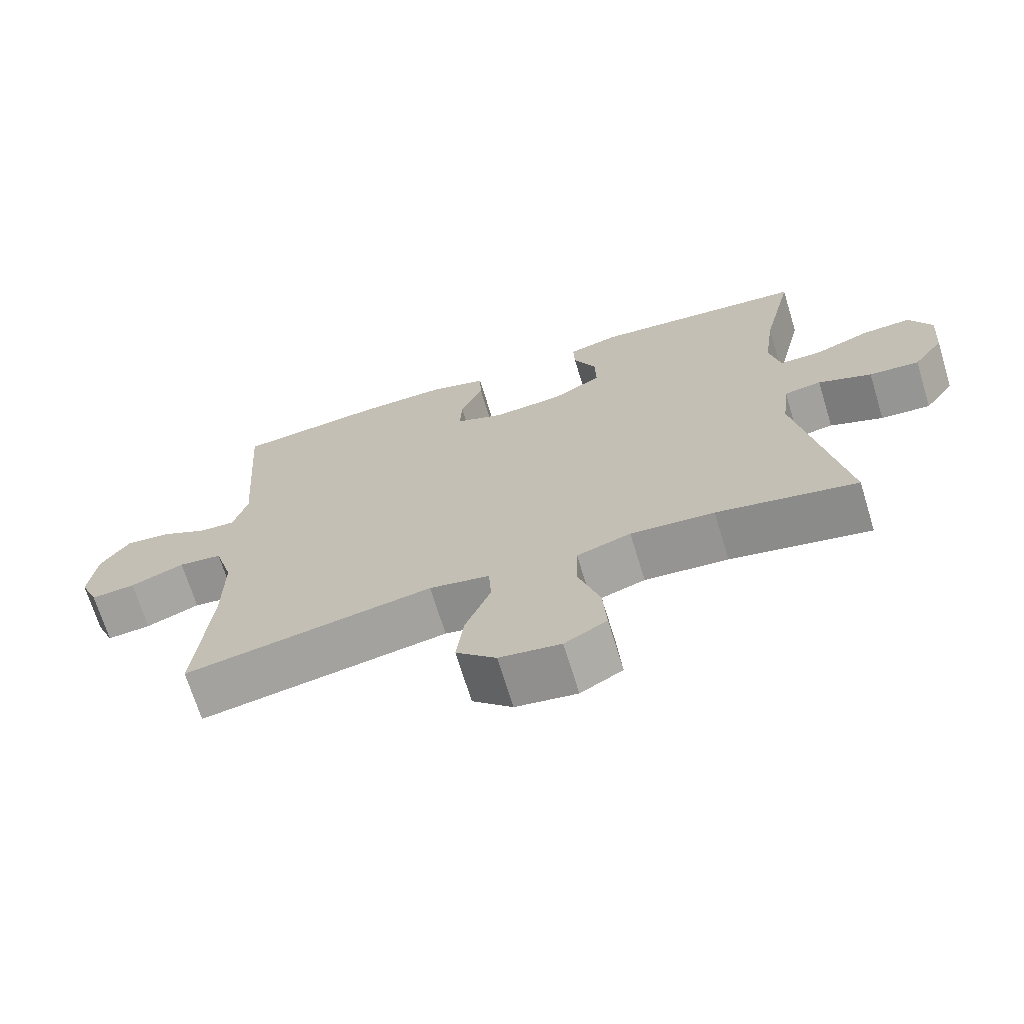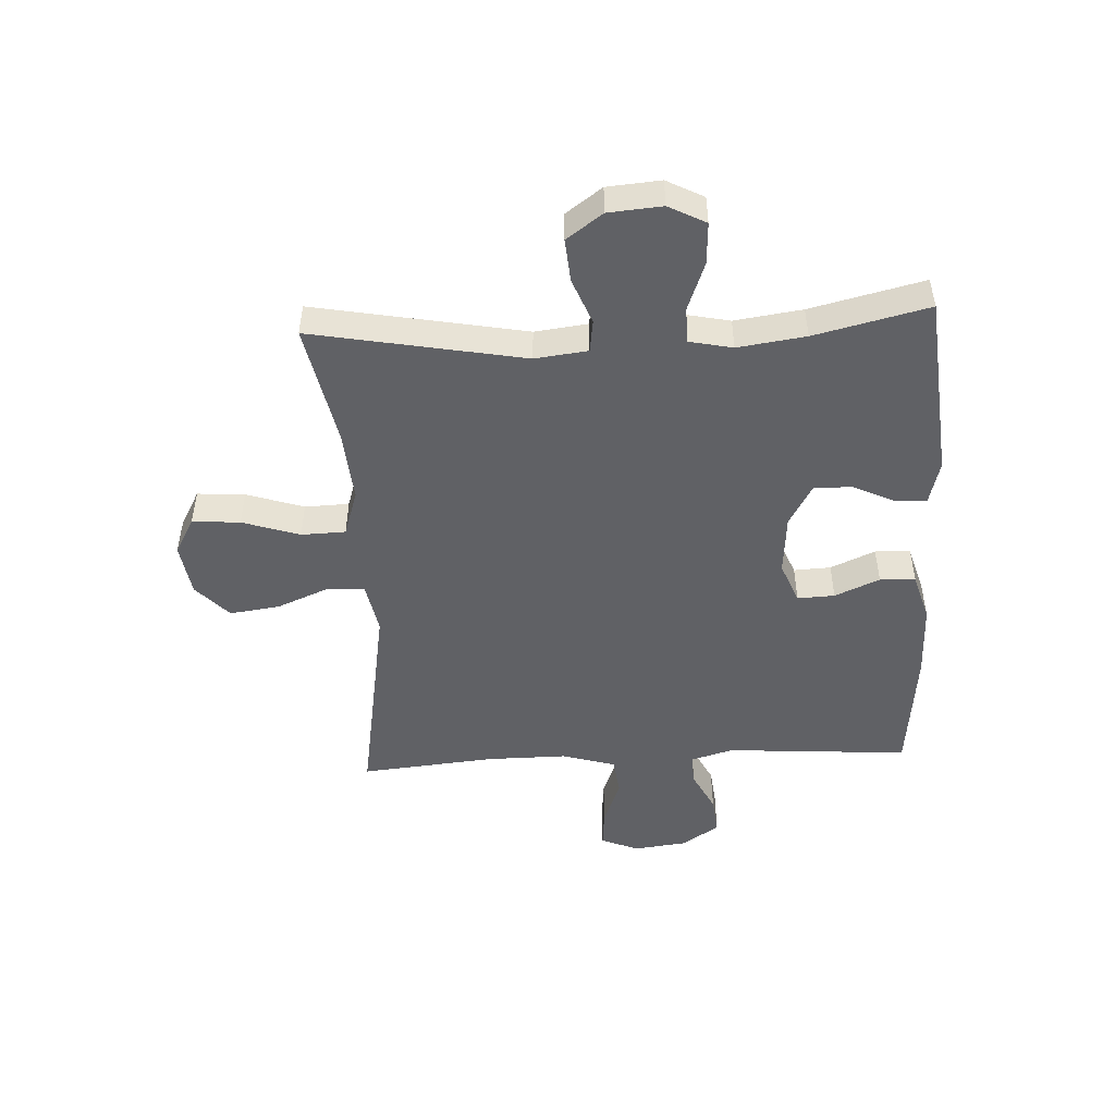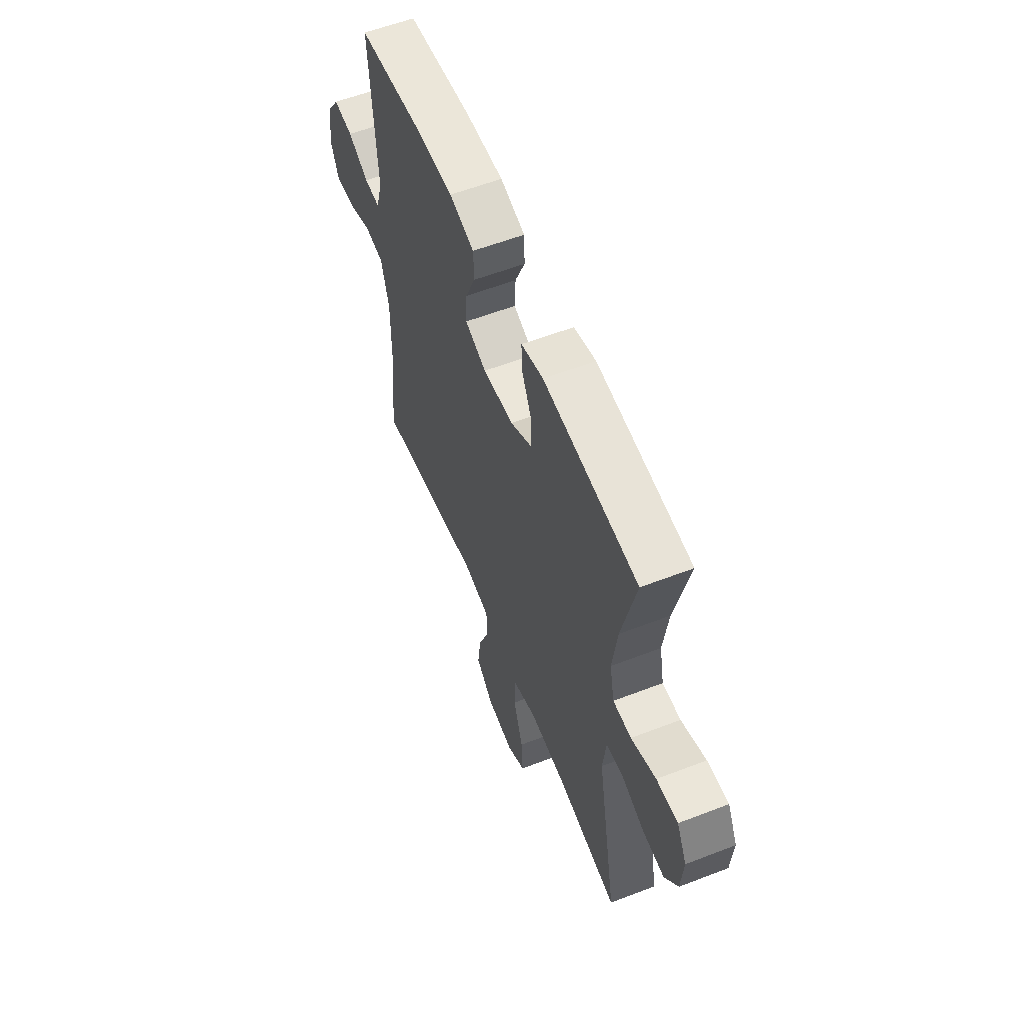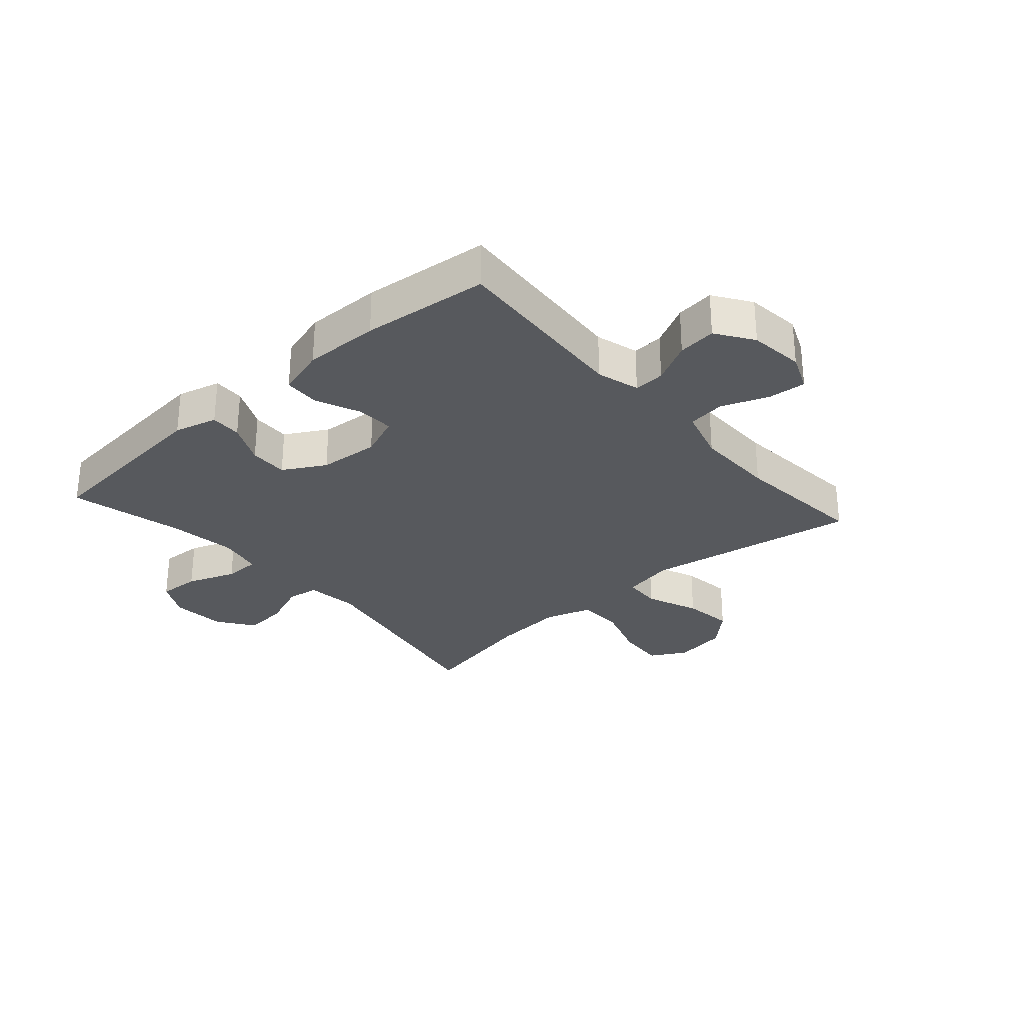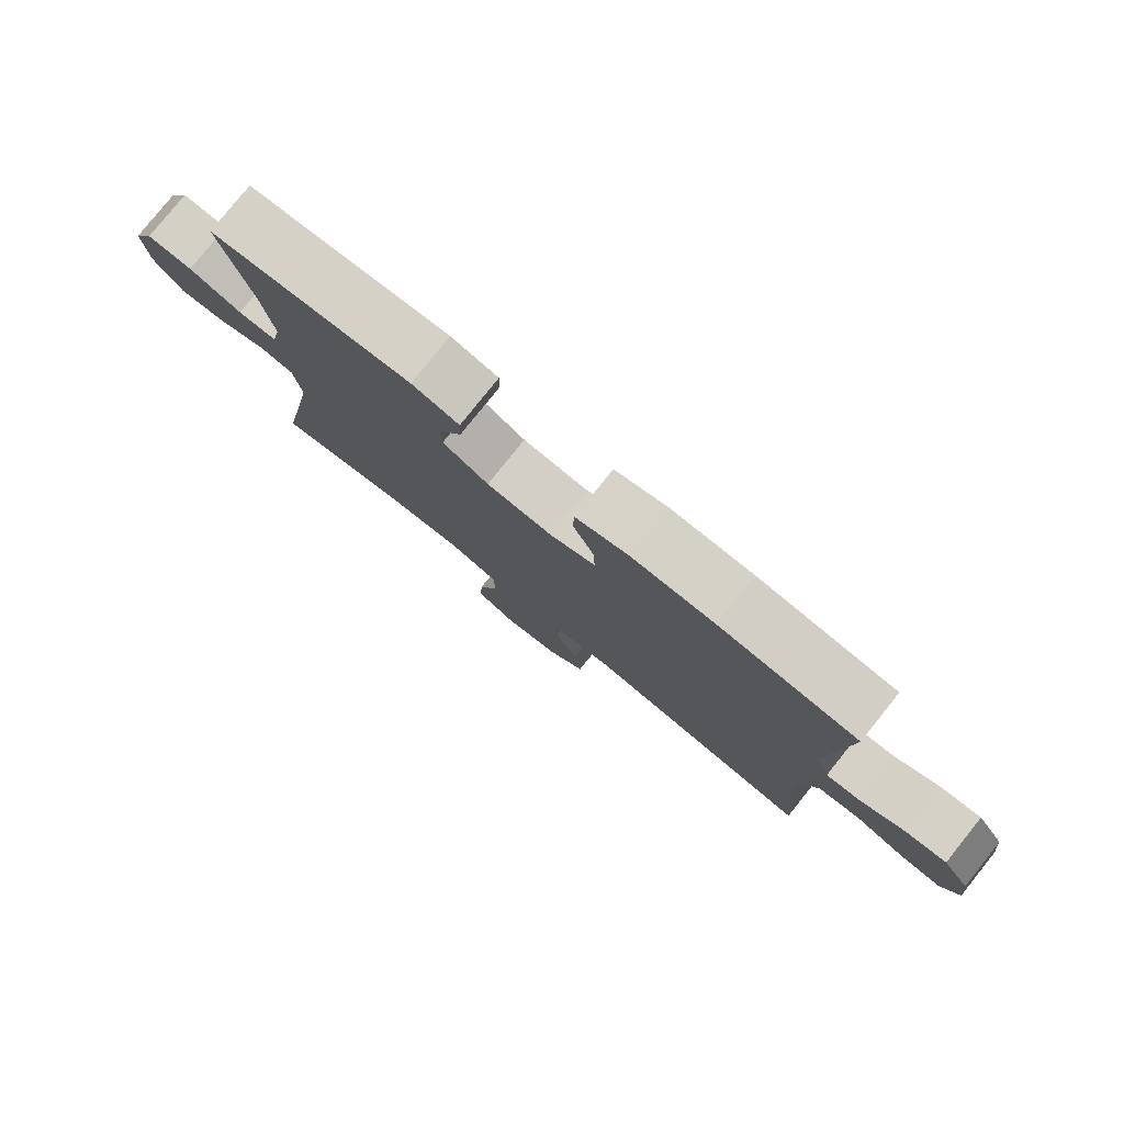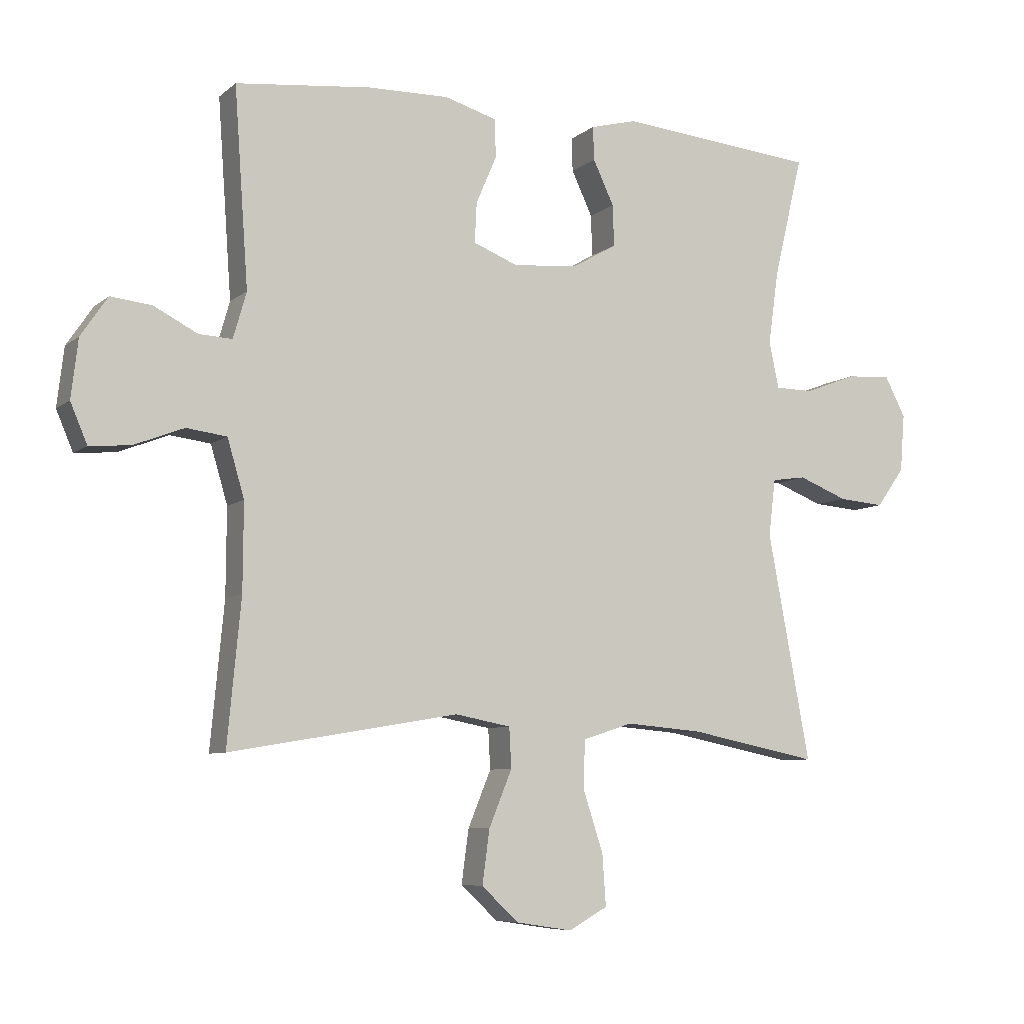
<metadata>
{"format":"obj","ext":"obj","renderer":"f3d","projection":"perspective","resolution":1024,"background":"white","views":[{"elev":-69.4,"azim":-163.0,"up":"+Z"},{"elev":-49.2,"azim":-87.1,"up":"+Y"},{"elev":58.0,"azim":-111.8,"up":"+Z"},{"elev":-29.5,"azim":41.4,"up":"+Y"},{"elev":79.5,"azim":38.7,"up":"+Z"},{"elev":-7.2,"azim":153.9,"up":"+Z"}]}
</metadata>
<code>
o path304
v -0.3051 0.0375 -0.436
v -0.181 0.0375 -0.4254
v -0.1008 0.0375 -0.4513
v -0.09823 0.0375 -0.5281
v -0.1307 0.0375 -0.6273
v -0.1365 0.0375 -0.71
v -0.07412 0.0375 -0.7447
v 0.01668 0.0375 -0.7307
v 0.07581 0.0375 -0.6751
v 0.06423 0.0375 -0.5887
v 0.02709 0.0375 -0.498
v 0.03058 0.0375 -0.4334
v 0.1201 0.0375 -0.4162
v 0.4887 0.0375 -0.4783
v 0.4668 0.0375 -0.2465
v 0.466 0.0375 -0.1071
v 0.4932 0.0375 -0.01449
v 0.558 0.0375 -0.006097
v 0.6384 0.0375 -0.03727
v 0.7042 0.0375 -0.04288
v 0.7314 0.0375 0.02125
v 0.7203 0.0375 0.1154
v 0.6773 0.0375 0.1789
v 0.6112 0.0375 0.1716
v 0.5408 0.0375 0.1353
v 0.4874 0.0375 0.1324
v 0.4662 0.0375 0.2063
v 0.4887 0.0375 0.5236
v 0.2705 0.0375 0.547
v 0.1405 0.0375 0.5493
v 0.05662 0.0375 0.5244
v 0.05427 0.0375 0.4629
v 0.08766 0.0375 0.3855
v 0.09073 0.0375 0.321
v 0.01911 0.0375 0.2924
v -0.08488 0.0375 0.301
v -0.1573 0.0375 0.3422
v -0.1554 0.0375 0.4087
v -0.1216 0.0375 0.4805
v -0.1198 0.0375 0.5344
v -0.1944 0.0375 0.554
v -0.513 0.0375 0.5236
v -0.4663 0.0375 0.3266
v -0.4501 0.0375 0.2094
v -0.4658 0.0375 0.1344
v -0.5273 0.0375 0.1337
v -0.6108 0.0375 0.1653
v -0.6828 0.0375 0.1693
v -0.7163 0.0375 0.1051
v -0.7088 0.0375 0.01209
v -0.6641 0.0375 -0.05058
v -0.5899 0.0375 -0.04435
v -0.5109 0.0375 -0.01299
v -0.4559 0.0375 -0.02084
v -0.4449 0.0375 -0.112
v -0.513 0.0375 -0.4783
v -0.3051 -0.0375 -0.436
v -0.181 -0.0375 -0.4254
v -0.1008 -0.0375 -0.4513
v -0.09823 -0.0375 -0.5281
v -0.1307 -0.0375 -0.6273
v -0.1365 -0.0375 -0.71
v -0.07412 -0.0375 -0.7447
v 0.01668 -0.0375 -0.7307
v 0.07581 -0.0375 -0.6751
v 0.06423 -0.0375 -0.5887
v 0.02709 -0.0375 -0.498
v 0.03058 -0.0375 -0.4334
v 0.1201 -0.0375 -0.4162
v 0.4887 -0.0375 -0.4783
v 0.4668 -0.0375 -0.2465
v 0.466 -0.0375 -0.1071
v 0.4932 -0.0375 -0.01449
v 0.558 -0.0375 -0.006097
v 0.6384 -0.0375 -0.03727
v 0.7042 -0.0375 -0.04288
v 0.7314 -0.0375 0.02125
v 0.7203 -0.0375 0.1154
v 0.6773 -0.0375 0.1789
v 0.6112 -0.0375 0.1716
v 0.5408 -0.0375 0.1353
v 0.4874 -0.0375 0.1324
v 0.4662 -0.0375 0.2063
v 0.4887 -0.0375 0.5236
v 0.2705 -0.0375 0.547
v 0.1405 -0.0375 0.5493
v 0.05662 -0.0375 0.5244
v 0.05427 -0.0375 0.4629
v 0.08766 -0.0375 0.3855
v 0.09073 -0.0375 0.321
v 0.01911 -0.0375 0.2924
v -0.08488 -0.0375 0.301
v -0.1573 -0.0375 0.3422
v -0.1554 -0.0375 0.4087
v -0.1216 -0.0375 0.4805
v -0.1198 -0.0375 0.5344
v -0.1944 -0.0375 0.554
v -0.513 -0.0375 0.5236
v -0.4663 -0.0375 0.3266
v -0.4501 -0.0375 0.2094
v -0.4658 -0.0375 0.1344
v -0.5273 -0.0375 0.1337
v -0.6108 -0.0375 0.1653
v -0.6828 -0.0375 0.1693
v -0.7163 -0.0375 0.1051
v -0.7088 -0.0375 0.01209
v -0.6641 -0.0375 -0.05058
v -0.5899 -0.0375 -0.04435
v -0.5109 -0.0375 -0.01299
v -0.4559 -0.0375 -0.02084
v -0.4449 -0.0375 -0.112
v -0.513 -0.0375 -0.4783
v -0.6828 0.0375 0.1693
v -0.6828 0.0375 0.1693
v -0.7163 0.0375 0.1051
v -0.7088 0.0375 0.01209
v -0.6641 0.0375 -0.05058
v -0.6108 0.0375 0.1653
v -0.5899 0.0375 -0.04435
v -0.5273 0.0375 0.1337
v -0.5109 0.0375 -0.01299
v -0.4658 0.0375 0.1344
v -0.4658 0.0375 0.1344
v -0.4559 0.0375 -0.02084
v -0.4559 0.0375 -0.02084
v -0.513 0.0375 0.5236
v -0.513 0.0375 0.5236
v -0.4663 0.0375 0.3266
v -0.4501 0.0375 0.2094
v -0.4449 0.0375 -0.112
v -0.513 0.0375 -0.4783
v -0.513 0.0375 -0.4783
v -0.3051 0.0375 -0.436
v -0.1944 0.0375 0.554
v -0.181 0.0375 -0.4254
v -0.1198 0.0375 0.5344
v -0.1198 0.0375 0.5344
v -0.1573 0.0375 0.3422
v -0.1573 0.0375 0.3422
v -0.1554 0.0375 0.4087
v -0.1008 0.0375 -0.4513
v -0.1008 0.0375 -0.4513
v -0.08488 0.0375 0.301
v -0.1216 0.0375 0.4805
v -0.1307 0.0375 -0.6273
v -0.1365 0.0375 -0.71
v -0.1365 0.0375 -0.71
v -0.07412 0.0375 -0.7447
v -0.09823 0.0375 -0.5281
v 0.01911 0.0375 0.2924
v 0.01668 0.0375 -0.7307
v 0.07581 0.0375 -0.6751
v 0.09073 0.0375 0.321
v 0.09073 0.0375 0.321
v 0.02709 0.0375 -0.498
v 0.03058 0.0375 -0.4334
v 0.03058 0.0375 -0.4334
v 0.06423 0.0375 -0.5887
v 0.1201 0.0375 -0.4162
v 0.05662 0.0375 0.5244
v 0.05662 0.0375 0.5244
v 0.05427 0.0375 0.4629
v 0.08766 0.0375 0.3855
v 0.1405 0.0375 0.5493
v 0.2705 0.0375 0.547
v 0.4887 0.0375 0.5236
v 0.4887 0.0375 0.5236
v 0.4668 0.0375 -0.2465
v 0.466 0.0375 -0.1071
v 0.4887 0.0375 -0.4783
v 0.4887 0.0375 -0.4783
v 0.4932 0.0375 -0.01449
v 0.4932 0.0375 -0.01449
v 0.4874 0.0375 0.1324
v 0.4874 0.0375 0.1324
v 0.4662 0.0375 0.2063
v 0.5408 0.0375 0.1353
v 0.558 0.0375 -0.006097
v 0.6112 0.0375 0.1716
v 0.6384 0.0375 -0.03727
v 0.6773 0.0375 0.1789
v 0.6773 0.0375 0.1789
v 0.7042 0.0375 -0.04288
v 0.7042 0.0375 -0.04288
v 0.7203 0.0375 0.1154
v 0.7314 0.0375 0.02125
v -0.6828 -0.0375 0.1693
v -0.6828 -0.0375 0.1693
v -0.7163 -0.0375 0.1051
v -0.7088 -0.0375 0.01209
v -0.6641 -0.0375 -0.05058
v -0.6108 -0.0375 0.1653
v -0.5899 -0.0375 -0.04435
v -0.5273 -0.0375 0.1337
v -0.5109 -0.0375 -0.01299
v -0.4658 -0.0375 0.1344
v -0.4658 -0.0375 0.1344
v -0.4559 -0.0375 -0.02084
v -0.4559 -0.0375 -0.02084
v -0.513 -0.0375 0.5236
v -0.513 -0.0375 0.5236
v -0.4663 -0.0375 0.3266
v -0.4501 -0.0375 0.2094
v -0.4449 -0.0375 -0.112
v -0.513 -0.0375 -0.4783
v -0.513 -0.0375 -0.4783
v -0.3051 -0.0375 -0.436
v -0.1944 -0.0375 0.554
v -0.181 -0.0375 -0.4254
v -0.1198 -0.0375 0.5344
v -0.1198 -0.0375 0.5344
v -0.1573 -0.0375 0.3422
v -0.1573 -0.0375 0.3422
v -0.1554 -0.0375 0.4087
v -0.1008 -0.0375 -0.4513
v -0.1008 -0.0375 -0.4513
v -0.08488 -0.0375 0.301
v -0.1216 -0.0375 0.4805
v -0.1307 -0.0375 -0.6273
v -0.1365 -0.0375 -0.71
v -0.1365 -0.0375 -0.71
v -0.07412 -0.0375 -0.7447
v -0.09823 -0.0375 -0.5281
v 0.01911 -0.0375 0.2924
v 0.01668 -0.0375 -0.7307
v 0.07581 -0.0375 -0.6751
v 0.09073 -0.0375 0.321
v 0.09073 -0.0375 0.321
v 0.02709 -0.0375 -0.498
v 0.03058 -0.0375 -0.4334
v 0.03058 -0.0375 -0.4334
v 0.06423 -0.0375 -0.5887
v 0.1201 -0.0375 -0.4162
v 0.05662 -0.0375 0.5244
v 0.05662 -0.0375 0.5244
v 0.05427 -0.0375 0.4629
v 0.08766 -0.0375 0.3855
v 0.1405 -0.0375 0.5493
v 0.2705 -0.0375 0.547
v 0.4887 -0.0375 0.5236
v 0.4887 -0.0375 0.5236
v 0.4668 -0.0375 -0.2465
v 0.466 -0.0375 -0.1071
v 0.4887 -0.0375 -0.4783
v 0.4887 -0.0375 -0.4783
v 0.4932 -0.0375 -0.01449
v 0.4932 -0.0375 -0.01449
v 0.4874 -0.0375 0.1324
v 0.4874 -0.0375 0.1324
v 0.4662 -0.0375 0.2063
v 0.5408 -0.0375 0.1353
v 0.558 -0.0375 -0.006097
v 0.6112 -0.0375 0.1716
v 0.6384 -0.0375 -0.03727
v 0.6773 -0.0375 0.1789
v 0.6773 -0.0375 0.1789
v 0.7042 -0.0375 -0.04288
v 0.7042 -0.0375 -0.04288
v 0.7203 -0.0375 0.1154
v 0.7314 -0.0375 0.02125
f 222 219 220
f 253 252 259
f 252 248 246
f 234 236 238
f 193 190 191
f 194 192 193
f 255 253 259
f 229 215 223
f 210 208 218
f 209 217 204
f 239 227 250
f 230 209 215
f 224 209 230
f 190 192 189
f 248 227 246
f 254 259 252
f 195 196 194
f 251 248 252
f 257 260 254
f 230 215 229
f 238 237 239
f 193 192 190
f 198 196 195
f 242 233 244
f 214 202 212
f 243 227 224
f 209 224 217
f 209 204 207
f 189 192 187
f 218 208 214
f 212 202 203
f 253 251 252
f 237 238 236
f 217 212 196
f 250 227 248
f 225 219 222
f 198 217 196
f 196 212 203
f 204 217 198
f 195 194 193
f 242 243 233
f 233 224 230
f 239 237 227
f 202 208 200
f 232 225 226
f 246 227 243
f 202 214 208
f 207 204 205
f 239 250 240
f 232 219 225
f 223 219 232
f 260 259 254
f 229 223 232
f 243 224 233
f 114 49 105 188
f 49 50 106 105
f 50 51 107 106
f 47 48 104 103
f 51 52 108 107
f 46 47 103 102
f 52 53 109 108
f 123 46 102 197
f 53 125 199 109
f 127 43 99 201
f 43 44 100 99
f 44 45 101 100
f 55 132 206 111
f 54 55 111 110
f 56 1 57 112
f 41 42 98 97
f 1 2 58 57
f 137 41 97 211
f 139 38 94 213
f 2 142 216 58
f 36 37 93 92
f 39 40 96 95
f 38 39 95 94
f 5 147 221 61
f 6 7 63 62
f 4 5 61 60
f 3 4 60 59
f 35 36 92 91
f 7 8 64 63
f 8 9 65 64
f 154 35 91 228
f 11 157 231 67
f 10 11 67 66
f 9 10 66 65
f 12 13 69 68
f 161 32 88 235
f 32 33 89 88
f 30 31 87 86
f 33 34 90 89
f 29 30 86 85
f 167 29 85 241
f 15 16 72 71
f 171 15 71 245
f 13 14 70 69
f 16 173 247 72
f 175 27 83 249
f 27 28 84 83
f 25 26 82 81
f 17 18 74 73
f 24 25 81 80
f 18 19 75 74
f 182 24 80 256
f 19 184 258 75
f 22 23 79 78
f 21 22 78 77
f 20 21 77 76
f 148 146 145
f 179 185 178
f 178 172 174
f 160 164 162
f 119 117 116
f 120 119 118
f 181 185 179
f 155 149 141
f 136 144 134
f 135 130 143
f 165 176 153
f 156 141 135
f 150 156 135
f 116 115 118
f 174 172 153
f 180 178 185
f 121 120 122
f 177 178 174
f 183 180 186
f 156 155 141
f 164 165 163
f 119 116 118
f 124 121 122
f 168 170 159
f 140 138 128
f 169 150 153
f 135 143 150
f 135 133 130
f 115 113 118
f 144 140 134
f 138 129 128
f 179 178 177
f 163 162 164
f 143 122 138
f 176 174 153
f 151 148 145
f 124 122 143
f 122 129 138
f 130 124 143
f 121 119 120
f 168 159 169
f 159 156 150
f 165 153 163
f 128 126 134
f 158 152 151
f 172 169 153
f 128 134 140
f 133 131 130
f 165 166 176
f 158 151 145
f 149 158 145
f 186 180 185
f 155 158 149
f 169 159 150

</code>
